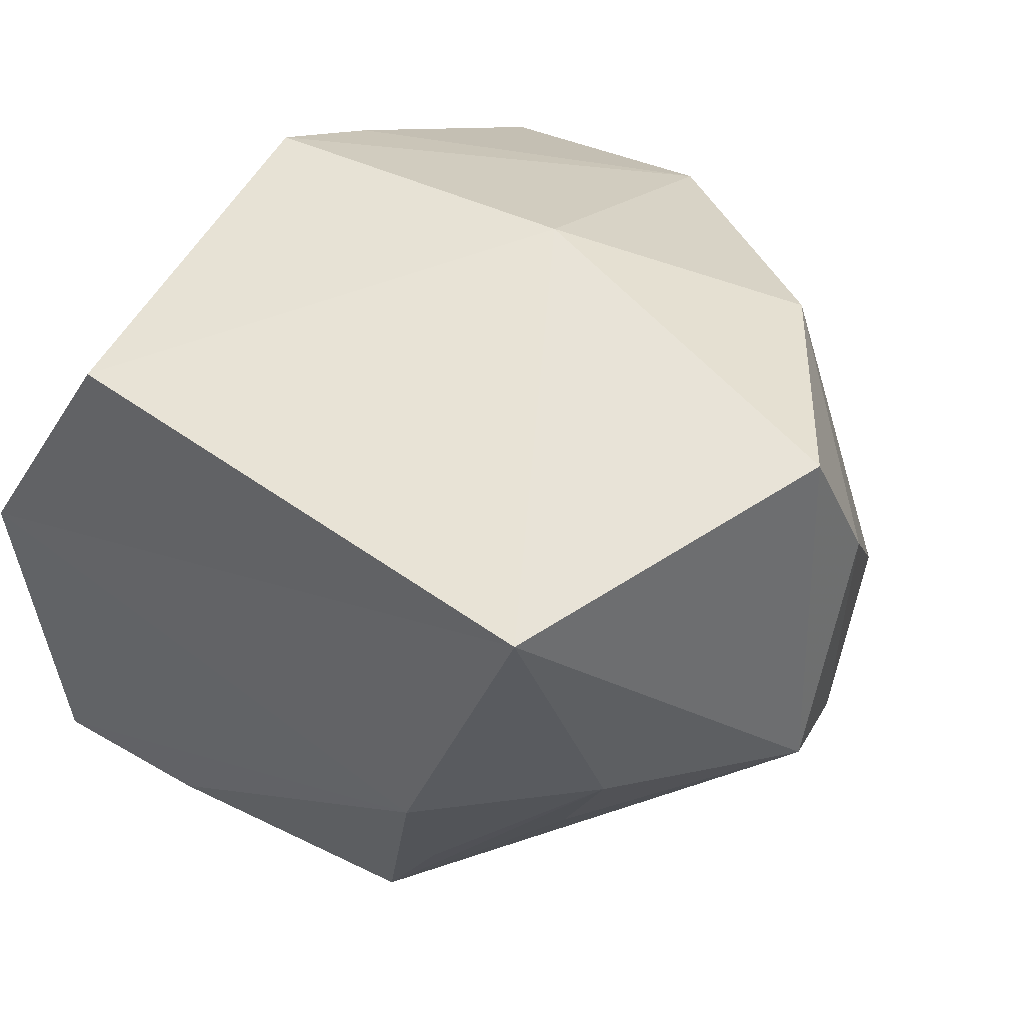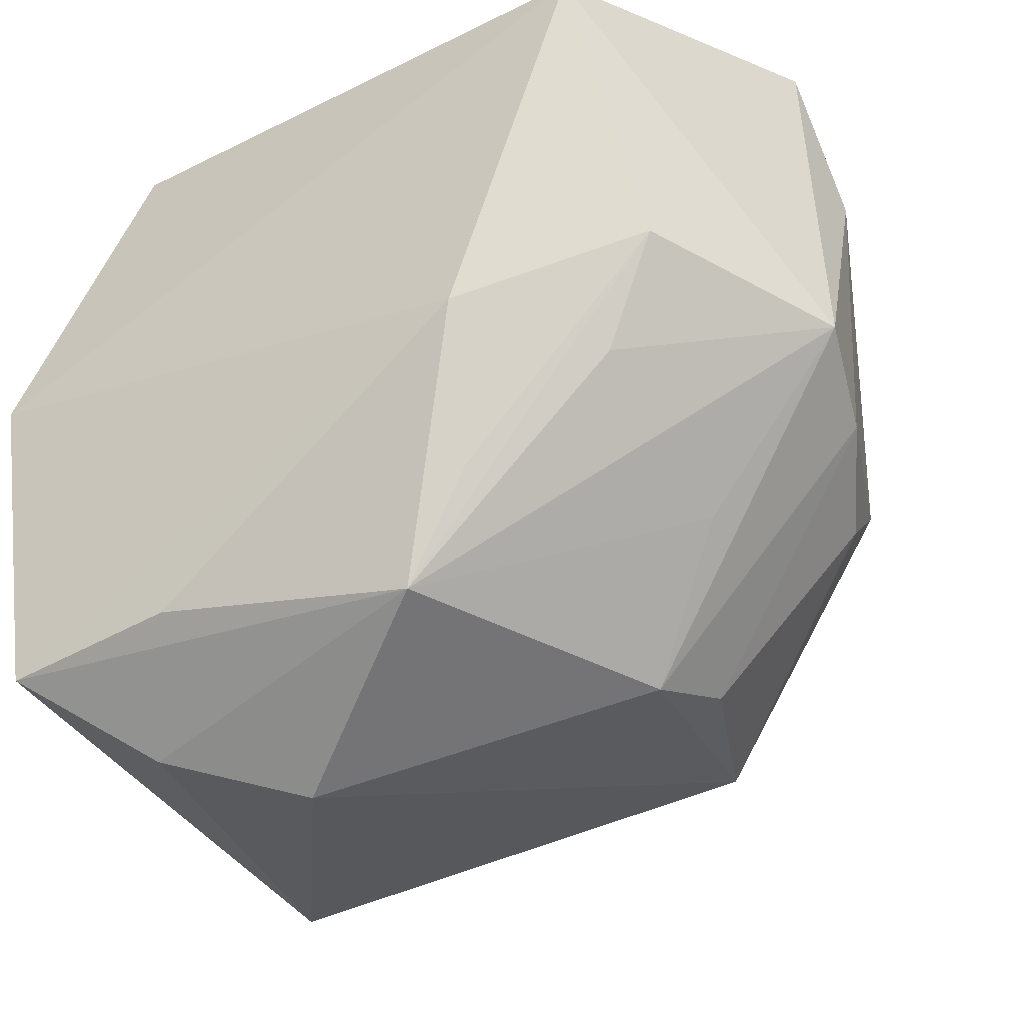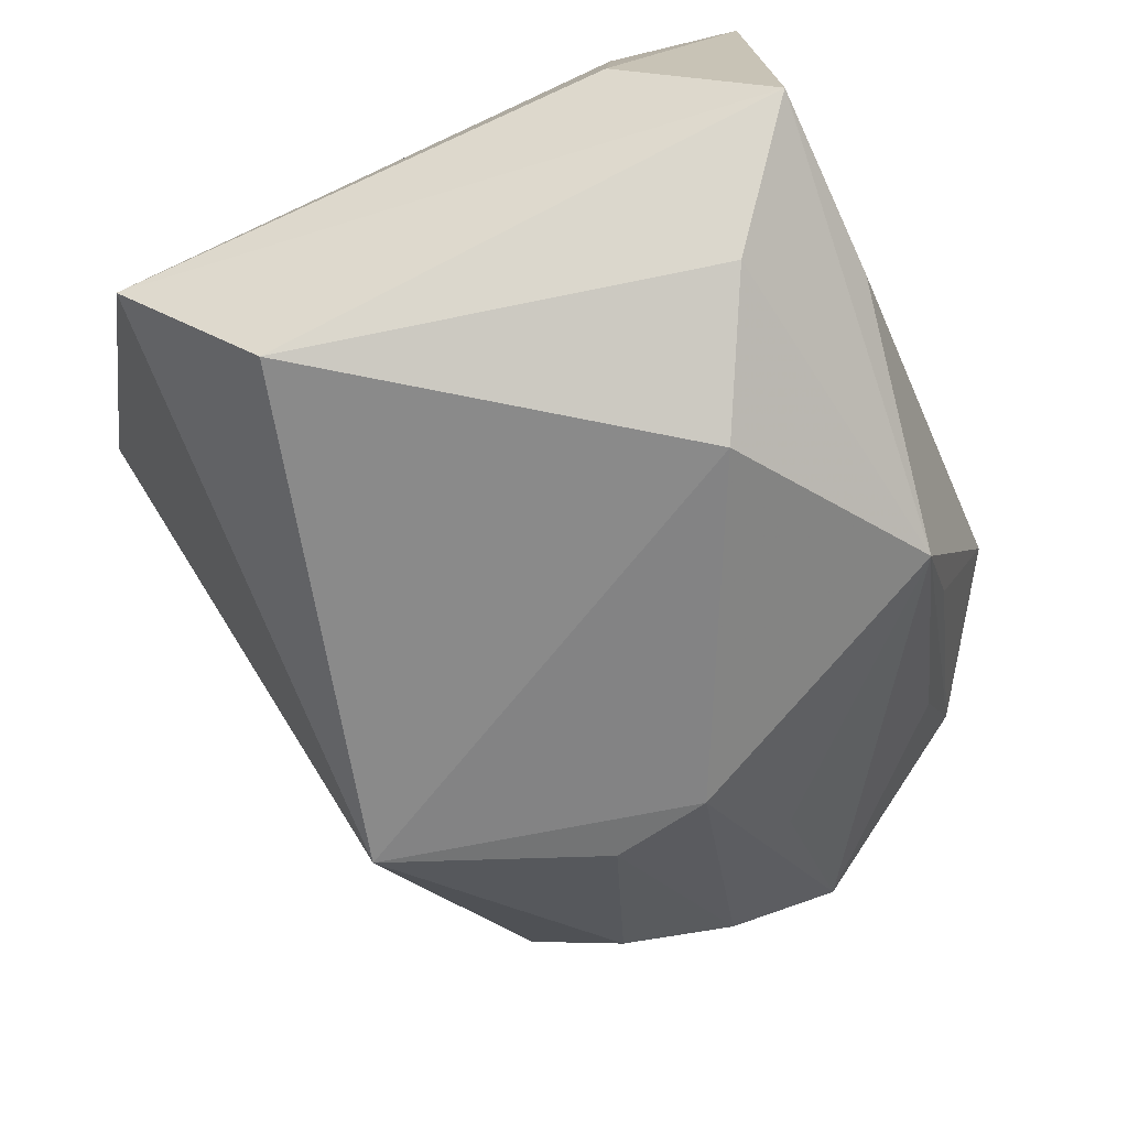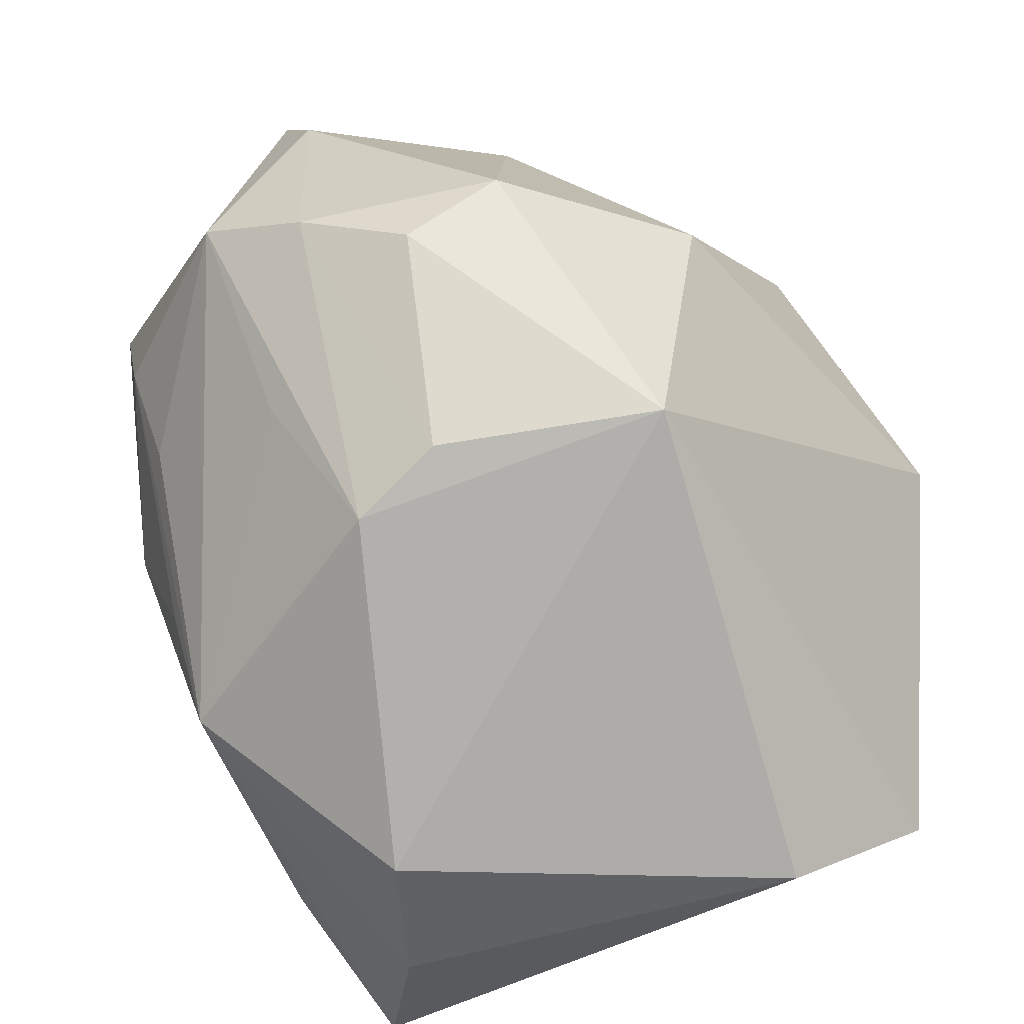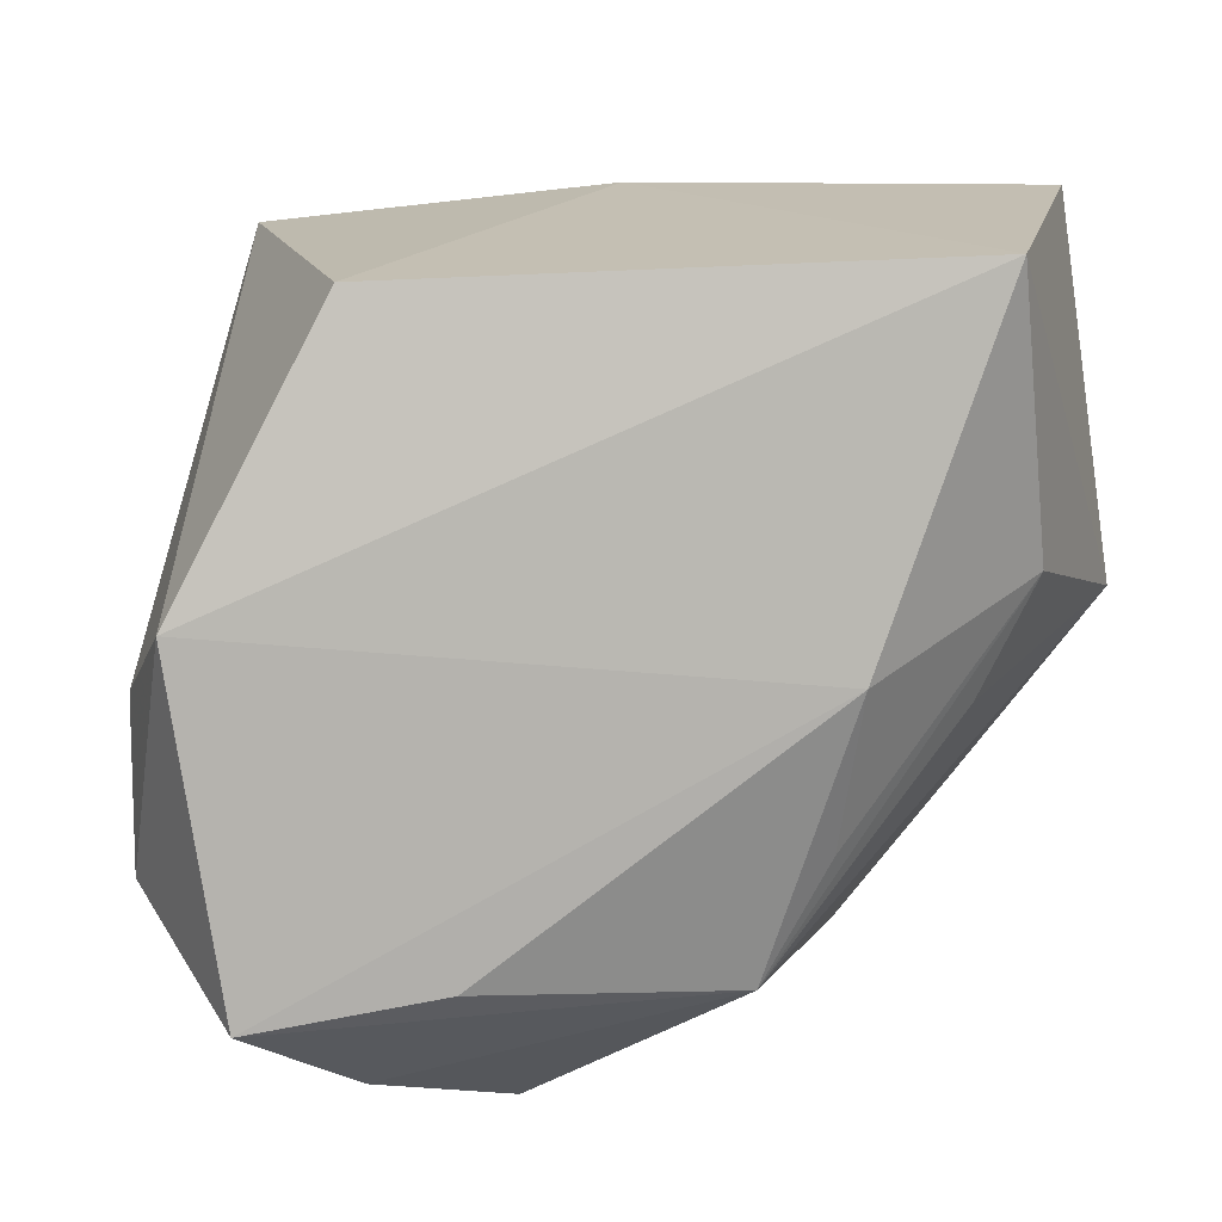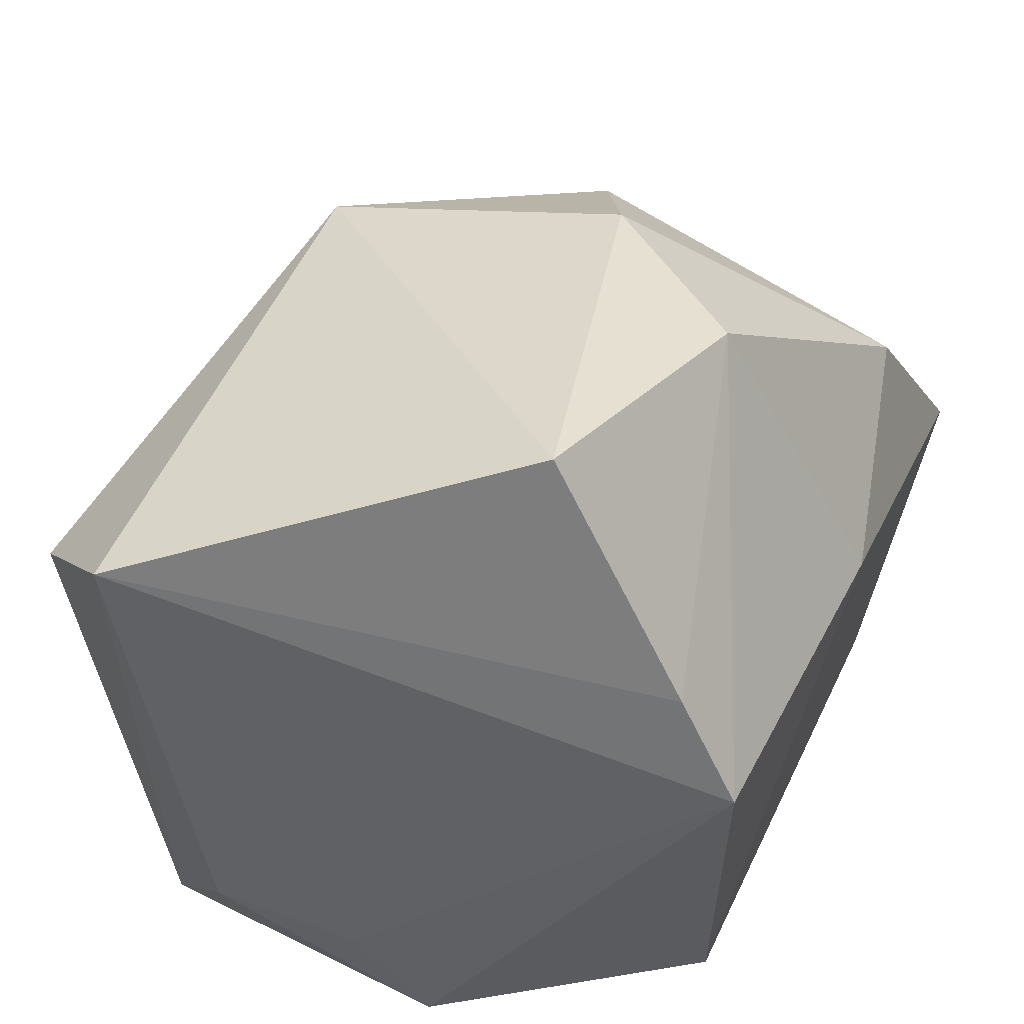
<metadata>
{"format":"obj","ext":"obj","renderer":"f3d","projection":"perspective","resolution":1024,"background":"white","views":[{"elev":48.3,"azim":-141.7,"up":"+Y"},{"elev":-29.5,"azim":-147.9,"up":"+Y"},{"elev":-78.3,"azim":115.8,"up":"+Y"},{"elev":-61.8,"azim":-57.0,"up":"+Y"},{"elev":10.4,"azim":173.9,"up":"+Y"},{"elev":44.3,"azim":111.4,"up":"+Z"}]}
</metadata>
<code>
v -0.029 0.03311 0.02006
v 0.03148 -0.0404 0.01685
v -0.0449 0.03788 -0.001423
v -0.02465 -0.03164 -0.0002718
v -0.0386 -0.003849 0.02504
v -0.04613 -0.0044 0.005174
v 0.02798 0.02808 0.01807
v -0.03432 -0.01699 -0.005766
v -0.01944 -0.01777 -0.02906
v -0.005431 0.03788 0.009367
v 0.02228 0.03149 -0.03099
v 0.01315 -0.02734 -0.03445
v 0.02866 0.03446 0.006147
v -0.04915 0.001084 -0.005555
v 0.04155 -0.02835 0.02784
v 0.04004 -0.003583 -0.02179
v -0.01285 -0.02946 -0.02895
v -0.001332 0.02193 0.04036
v 0.006701 -0.04244 -0.01669
v 0.02058 -0.03819 -0.02455
v -0.02644 -0.02916 0.009768
v -0.0189 0.004456 0.03786
v -0.03257 -0.005825 -0.02325
v -0.03816 0.005835 -0.02444
v -0.02096 -0.002056 -0.03466
v 0.04004 -0.02011 -0.02108
v -0.03377 0.03351 -0.03315
v 0.03704 0.00359 -0.03466
v -0.01711 -0.0287 0.03104
v -0.04072 -0.01071 0.01551
v 0.03187 -0.03023 -0.03466
v 0.02557 0.01337 0.04354
v -0.04714 0.023 0.004669
f 29 32 22
f 29 22 5
f 18 22 32
f 15 2 31
f 15 32 29
f 29 2 15
f 19 2 29
f 22 18 1
f 1 5 22
f 7 18 32
f 13 18 7
f 32 15 7
f 7 15 13
f 11 13 28
f 28 27 11
f 31 2 20
f 2 19 20
f 20 17 31
f 20 19 17
f 25 28 31
f 27 28 25
f 10 18 13
f 10 1 18
f 3 1 10
f 10 13 11
f 11 27 10
f 10 27 3
f 26 15 31
f 31 28 26
f 13 15 16
f 16 28 13
f 15 26 16
f 16 26 28
f 31 17 12
f 12 25 31
f 17 25 12
f 3 27 14
f 27 25 24
f 24 14 27
f 3 14 33
f 33 1 3
f 5 1 33
f 17 19 4
f 4 19 29
f 9 25 17
f 17 24 9
f 9 24 25
f 17 14 23
f 23 24 17
f 14 24 23
f 5 33 6
f 6 33 14
f 14 4 6
f 8 14 17
f 17 4 8
f 8 4 14
f 5 6 30
f 29 5 30
f 21 6 4
f 21 30 6
f 21 4 29
f 29 30 21

</code>
